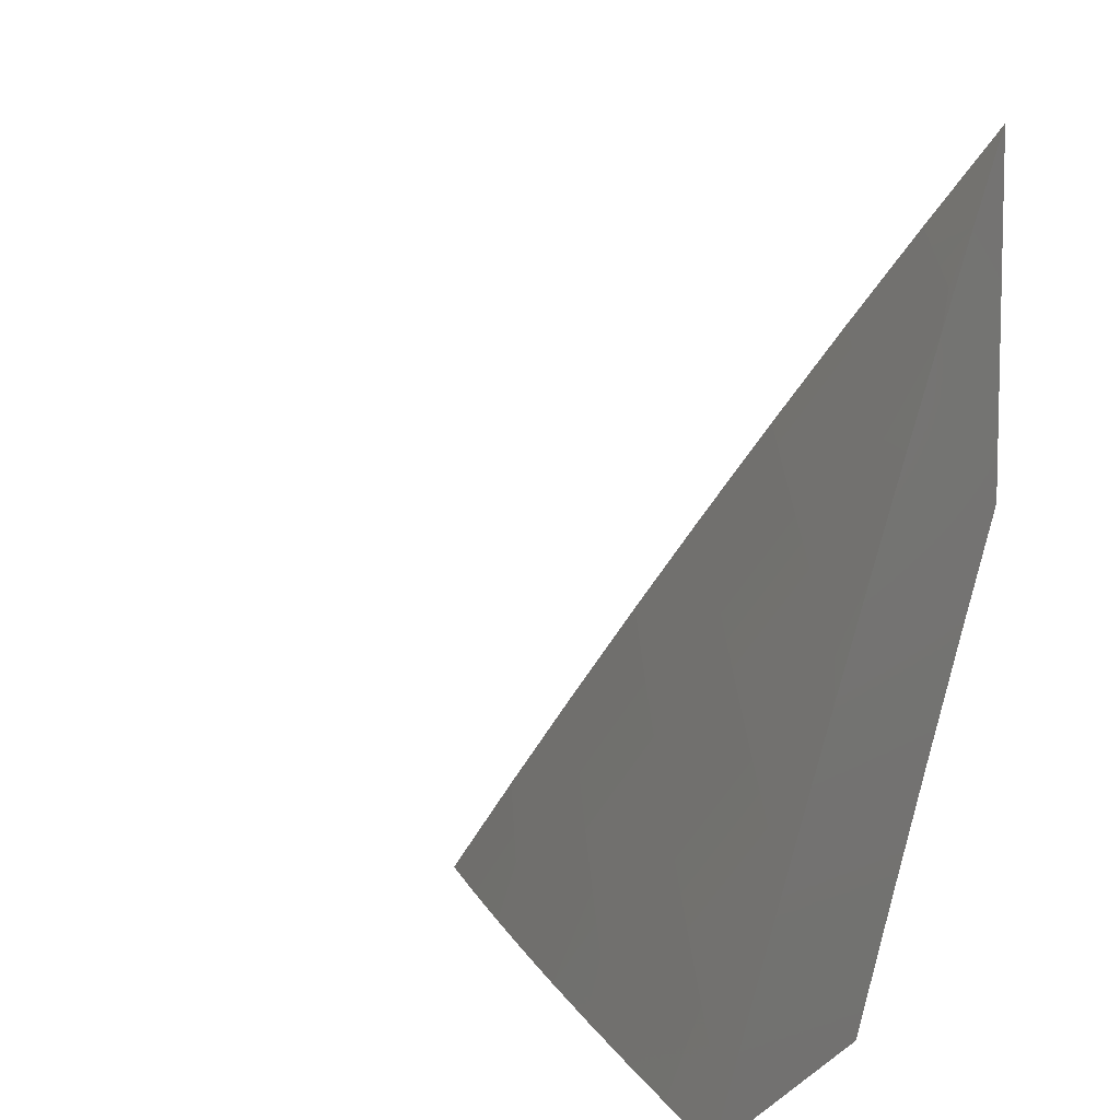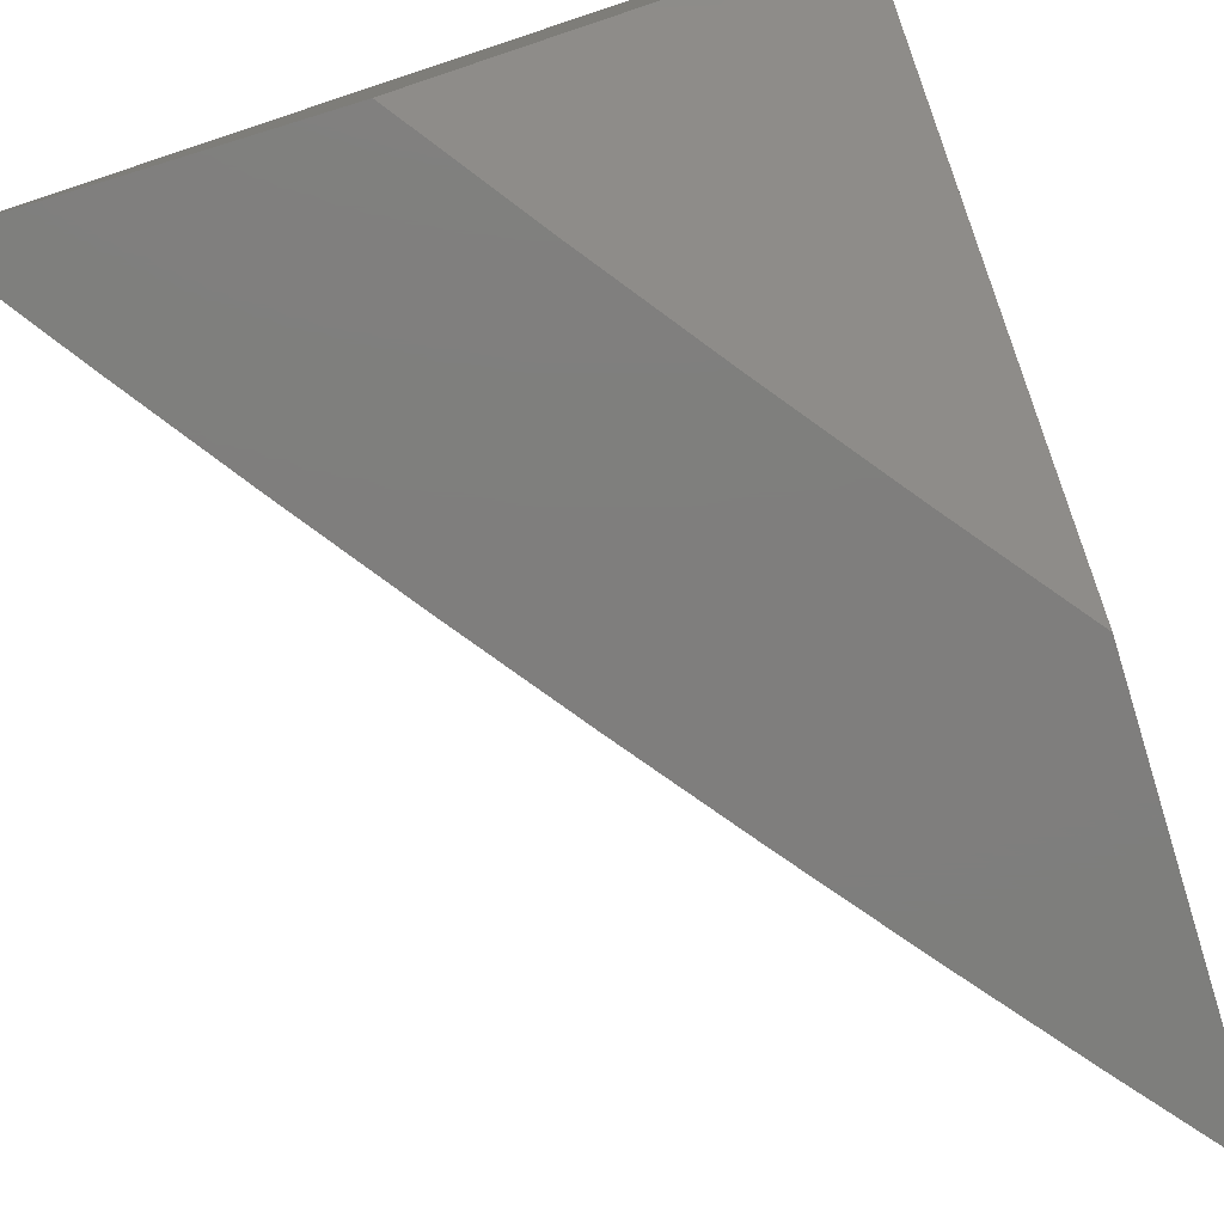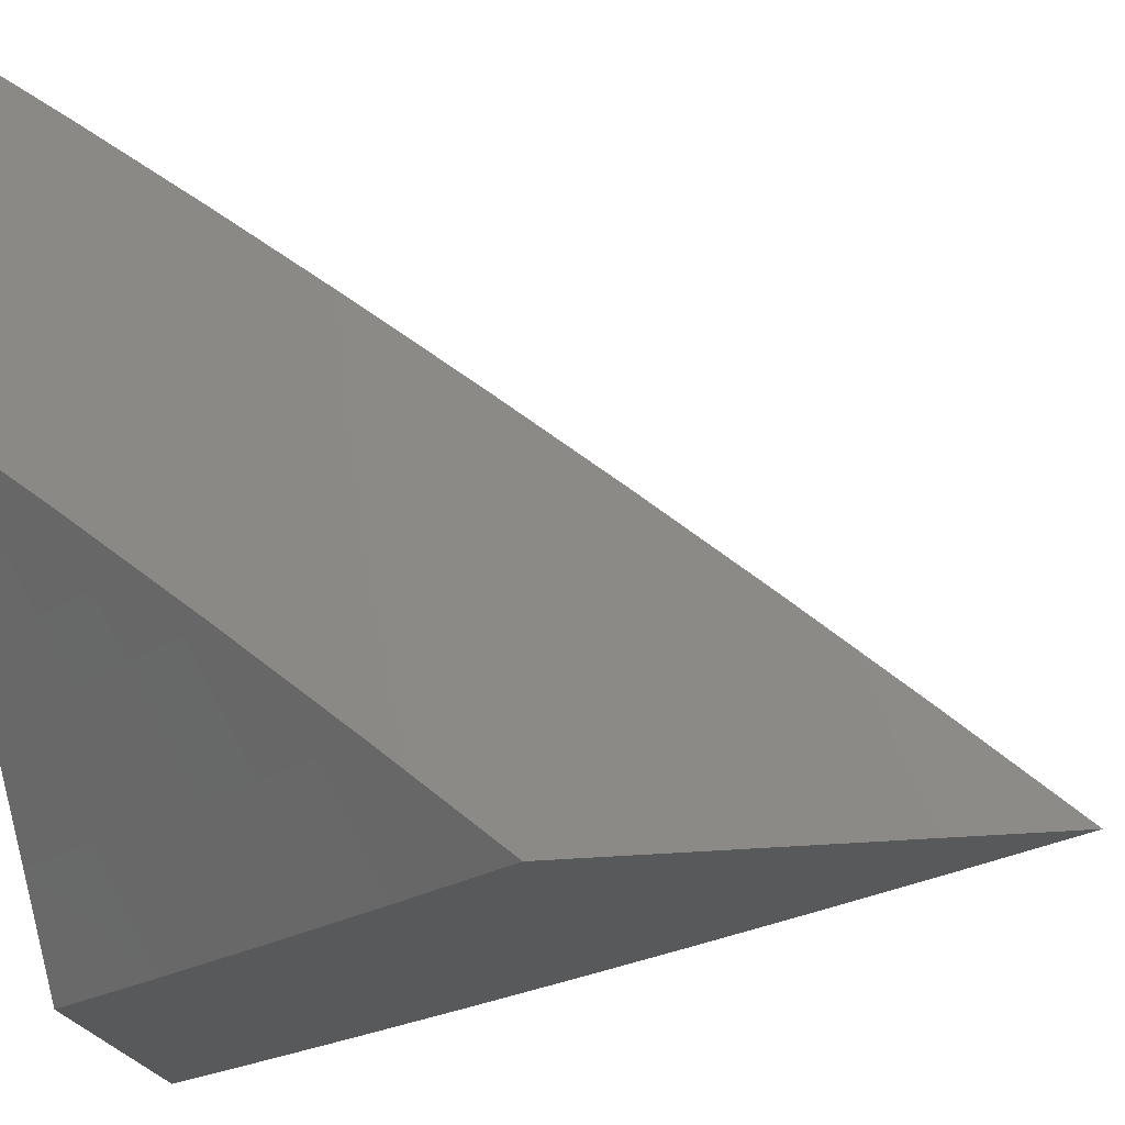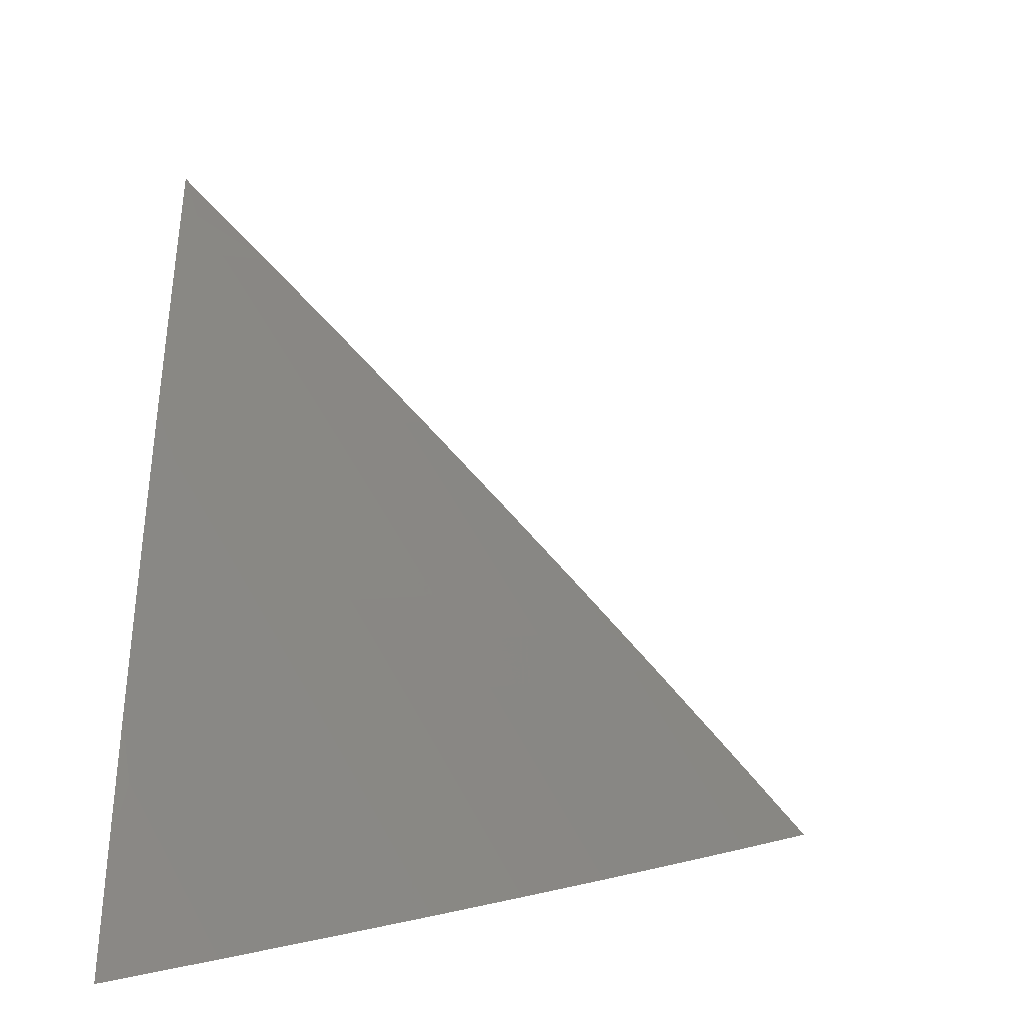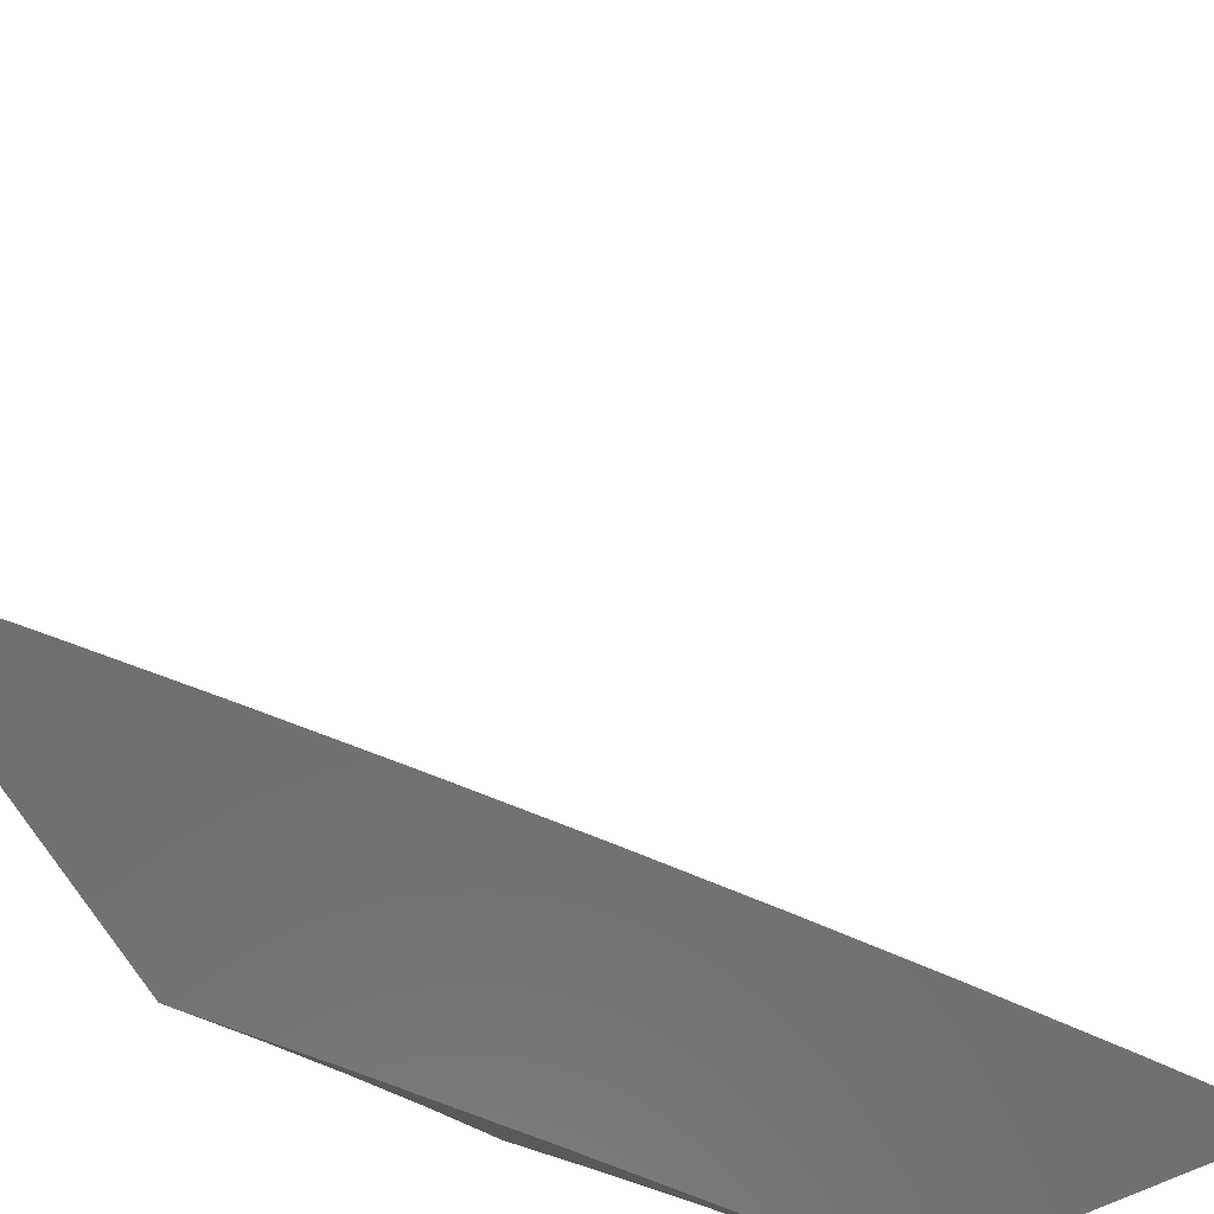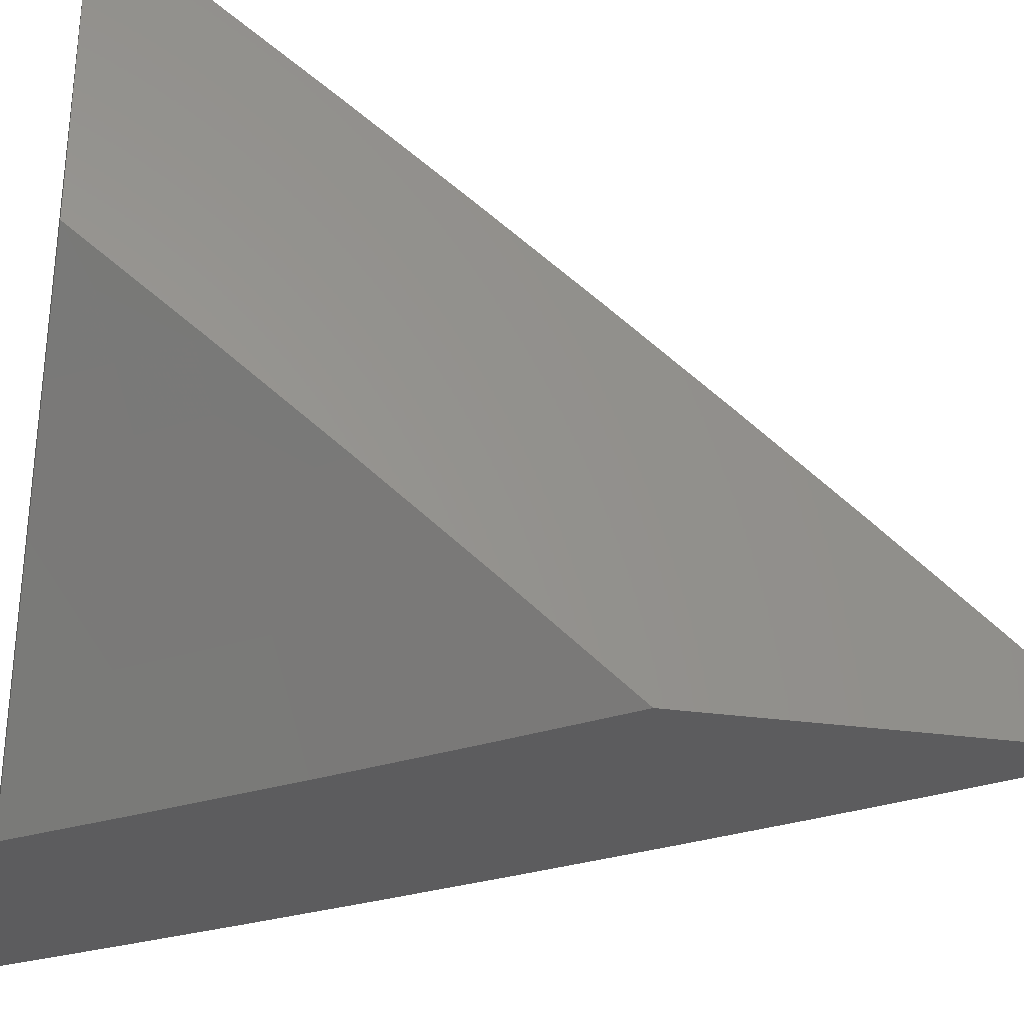
<metadata>
{"format":"stl","ext":"stl","renderer":"f3d","projection":"perspective","resolution":1024,"background":"white","views":[{"elev":7.6,"azim":28.1,"up":"+Y"},{"elev":-78.3,"azim":17.0,"up":"+Z"},{"elev":-21.5,"azim":101.5,"up":"+Z"},{"elev":0.5,"azim":177.8,"up":"+Z"},{"elev":-61.3,"azim":-152.0,"up":"+Z"},{"elev":-29.9,"azim":78.3,"up":"+Z"}]}
</metadata>
<code>
# stl→obj: 112 verts, 220 faces
v -7 5.512 7.062
v -7 5.582 7
v -7.041 5.498 7.03
v -7.058 5.512 7
v -7.116 5.44 7
v -7.099 5.427 7.03
v -7.173 5.368 7
v -7.156 5.355 7.03
v -7.229 5.296 7
v -7.212 5.283 7.03
v -7.285 5.223 7
v -7.267 5.21 7.03
v -7.339 5.149 7
v -7.321 5.136 7.03
v -7.393 5.075 7
v -7.375 5.062 7.03
v -7.392 5 7.061
v -7.357 5.05 7.06
v -7.339 5.037 7.09
v -7.285 5.111 7.09
v -7.267 5.098 7.12
v -7.213 5.171 7.12
v -7.195 5.158 7.15
v -7.14 5.23 7.15
v -7.122 5.217 7.18
v -7.067 5.289 7.18
v -7.049 5.275 7.209
v -7.011 5.36 7.18
v -7 5.369 7.183
v -7.029 5.373 7.15
v -7 5.441 7.123
v -7.046 5.387 7.12
v -7.007 5.471 7.09
v -7.064 5.4 7.09
v -7.081 5.414 7.06
v -7.138 5.342 7.06
v -7.446 5 7
v -7.337 5 7.121
v -7.321 5.025 7.12
v -7.249 5.086 7.15
v -7.177 5.145 7.18
v -7.104 5.204 7.209
v -7.031 5.262 7.239
v -7 5.296 7.243
v -7.013 5.248 7.269
v -7 5.223 7.302
v -7.05 5.164 7.298
v -7.031 5.15 7.327
v -7.104 5.092 7.298
v -7.085 5.079 7.327
v -7.157 5.021 7.298
v -7.138 5.007 7.327
v -7.171 5 7.299
v -7.114 5 7.358
v -7.302 5.012 7.15
v -7.282 5 7.181
v -7.231 5.073 7.18
v -7.227 5 7.24
v -7.212 5.06 7.209
v -7.194 5.047 7.239
v -7.14 5.119 7.239
v -7.122 5.106 7.269
v -7.068 5.177 7.269
v -7.176 5.034 7.269
v -7.057 5 7.416
v -7.048 5.052 7.386
v -7.066 5.066 7.357
v -7.013 5.137 7.357
v -7 5.149 7.36
v -7 5 7.473
v -7.01 5.025 7.444
v -7.029 5.039 7.415
v -7 5.075 7.417
v -7.024 5.485 7.06
v -7.12 5.329 7.09
v -7.194 5.27 7.06
v -7.103 5.315 7.12
v -7.176 5.257 7.09
v -7.249 5.197 7.06
v -7.085 5.302 7.15
v -7.158 5.244 7.12
v -7.231 5.184 7.09
v -7.303 5.124 7.06
v -7.086 5.191 7.239
v -7.159 5.132 7.209
v -7.241 5 7
v -7.182 5.081 7
v -7.182 5 7.065
v -7.143 5.053 7.065
v -7.122 5 7.129
v -7.104 5.025 7.129
v -7.084 5.011 7.161
v -7.054 5.05 7.161
v -7.061 5 7.193
v -7.035 5.036 7.193
v -7.015 5.022 7.224
v -7.005 5.075 7.193
v -7 5.081 7.193
v -7.025 5.089 7.161
v -7.015 5.143 7.129
v -7.045 5.104 7.129
v -7.084 5.132 7.065
v -7.114 5.092 7.065
v -7.122 5.16 7
v -7.054 5.172 7.065
v -7.062 5.239 7
v -7.023 5.211 7.065
v -7 5.24 7.065
v -7 5.16 7.13
v -7 5.318 7
v -7 5 7.256
v -7.074 5.064 7.129
f 1 2 3
f 3 2 4
f 3 4 5
f 3 5 6
f 6 5 7
f 6 7 8
f 8 7 9
f 8 9 10
f 10 9 11
f 10 11 12
f 12 11 13
f 12 13 14
f 14 13 15
f 14 15 16
f 16 15 17
f 16 17 18
f 18 17 19
f 18 19 20
f 20 19 21
f 20 21 22
f 22 21 23
f 22 23 24
f 24 23 25
f 24 25 26
f 26 25 27
f 26 27 28
f 28 27 29
f 28 29 30
f 30 29 31
f 30 31 32
f 32 31 33
f 32 33 34
f 34 33 35
f 34 35 36
f 36 35 8
f 36 8 10
f 15 37 17
f 17 38 19
f 19 38 39
f 19 39 21
f 21 39 40
f 21 40 23
f 23 40 41
f 23 41 25
f 25 41 42
f 25 42 27
f 27 42 43
f 27 43 44
f 44 43 45
f 44 45 46
f 46 45 47
f 46 47 48
f 48 47 49
f 48 49 50
f 50 49 51
f 50 51 52
f 52 51 53
f 52 53 54
f 39 38 55
f 55 38 56
f 55 56 57
f 57 56 58
f 57 58 59
f 59 58 60
f 59 60 61
f 61 60 62
f 61 62 63
f 63 62 47
f 63 47 45
f 60 58 64
f 64 58 53
f 64 53 51
f 65 66 54
f 54 66 67
f 54 67 50
f 50 67 68
f 50 68 48
f 48 68 69
f 48 69 46
f 70 71 65
f 65 71 72
f 65 72 66
f 66 72 73
f 66 73 69
f 70 73 71
f 71 73 72
f 44 29 27
f 31 1 33
f 33 1 74
f 33 74 35
f 35 74 6
f 35 6 8
f 74 1 3
f 74 3 6
f 32 34 75
f 75 34 36
f 75 36 76
f 76 36 10
f 76 10 12
f 30 32 77
f 77 32 75
f 77 75 78
f 78 75 76
f 78 76 79
f 79 76 12
f 79 12 14
f 28 30 80
f 80 30 77
f 80 77 81
f 81 77 78
f 81 78 82
f 82 78 79
f 82 79 83
f 83 79 14
f 83 14 16
f 24 26 80
f 80 26 28
f 24 80 81
f 45 43 84
f 84 43 42
f 84 42 85
f 85 42 41
f 85 41 57
f 57 41 40
f 57 40 55
f 55 40 39
f 22 24 81
f 22 81 82
f 61 63 84
f 84 63 45
f 61 84 85
f 49 47 62
f 66 69 68
f 20 22 82
f 20 82 83
f 59 61 85
f 59 85 57
f 60 64 62
f 62 64 49
f 66 68 67
f 64 51 49
f 52 54 50
f 18 20 83
f 18 83 16
f 86 87 88
f 88 87 89
f 88 89 90
f 90 89 91
f 90 91 92
f 92 91 93
f 92 93 94
f 94 93 95
f 94 95 96
f 96 95 97
f 96 97 98
f 98 97 99
f 98 99 100
f 100 99 101
f 100 101 102
f 102 101 103
f 102 103 104
f 104 103 87
f 87 103 89
f 102 104 105
f 105 104 106
f 105 106 107
f 107 106 108
f 107 108 109
f 106 110 108
f 98 100 109
f 109 100 105
f 109 105 107
f 98 111 96
f 96 111 94
f 94 90 92
f 91 89 112
f 112 89 103
f 112 103 101
f 91 112 93
f 93 112 99
f 93 99 97
f 99 112 101
f 97 95 93
f 105 100 102
f 70 65 111
f 111 65 54
f 111 54 94
f 94 54 53
f 94 53 90
f 90 53 58
f 90 58 56
f 90 56 88
f 88 56 38
f 88 38 86
f 86 38 17
f 86 17 37
f 37 15 86
f 86 15 13
f 86 13 87
f 87 13 11
f 87 11 104
f 104 11 9
f 104 9 7
f 104 7 106
f 106 7 5
f 106 5 110
f 110 5 4
f 110 4 2
f 2 1 110
f 110 1 31
f 110 31 108
f 108 31 29
f 108 29 109
f 109 29 44
f 109 44 46
f 109 46 98
f 98 46 69
f 98 69 111
f 111 69 73
f 111 73 70

</code>
